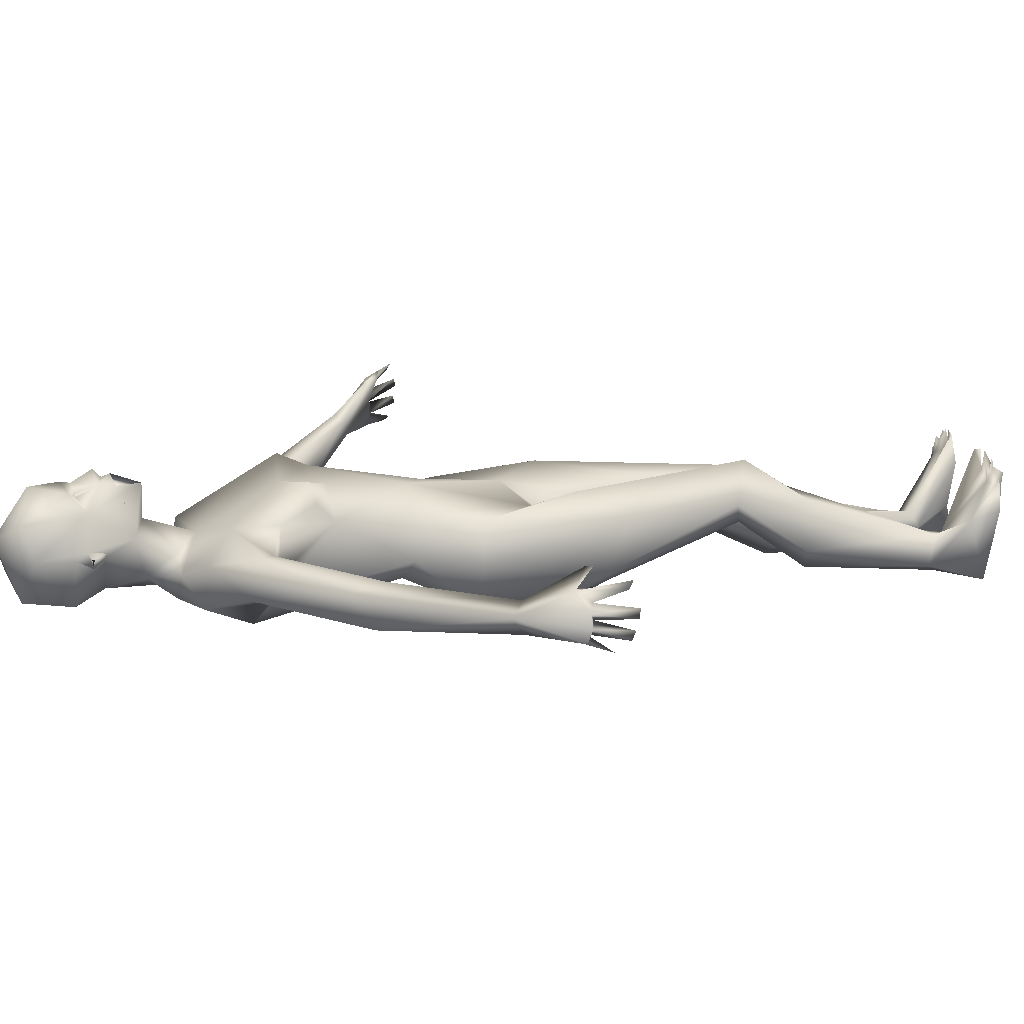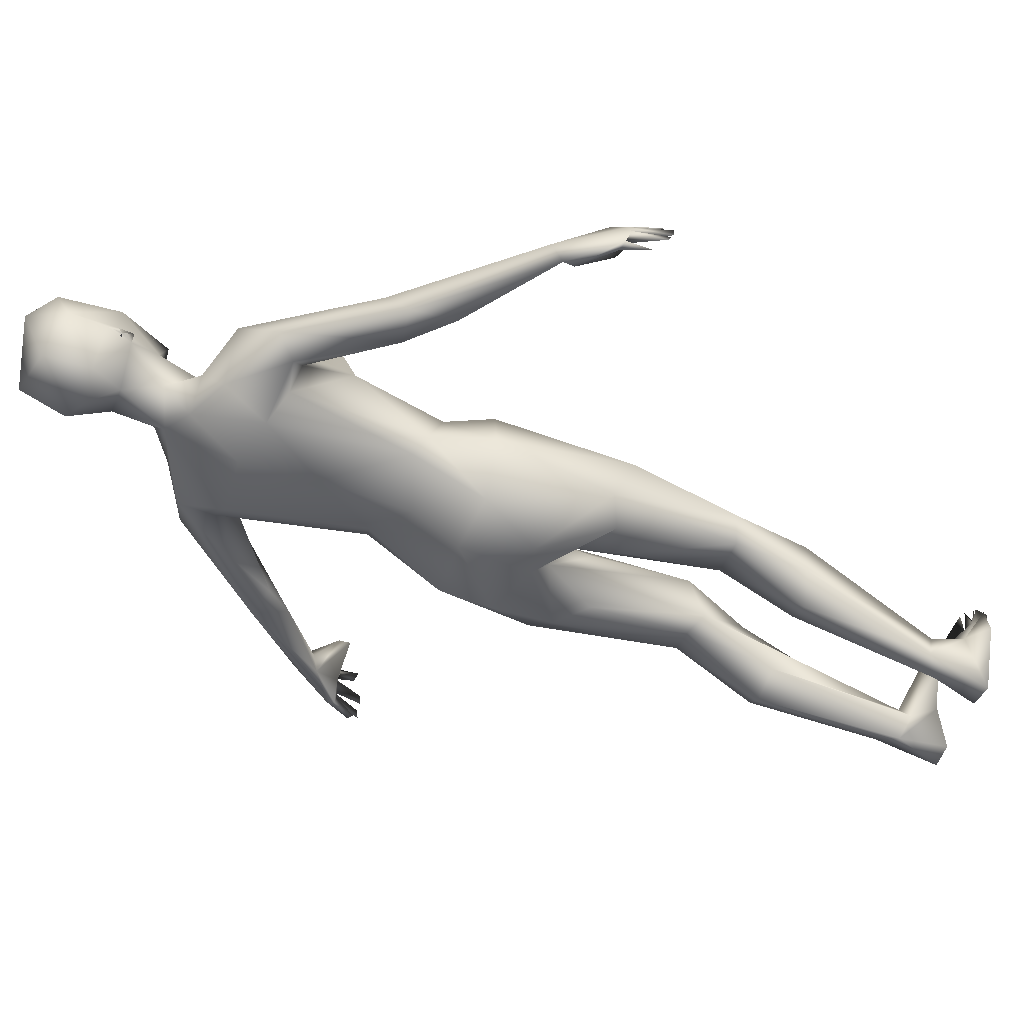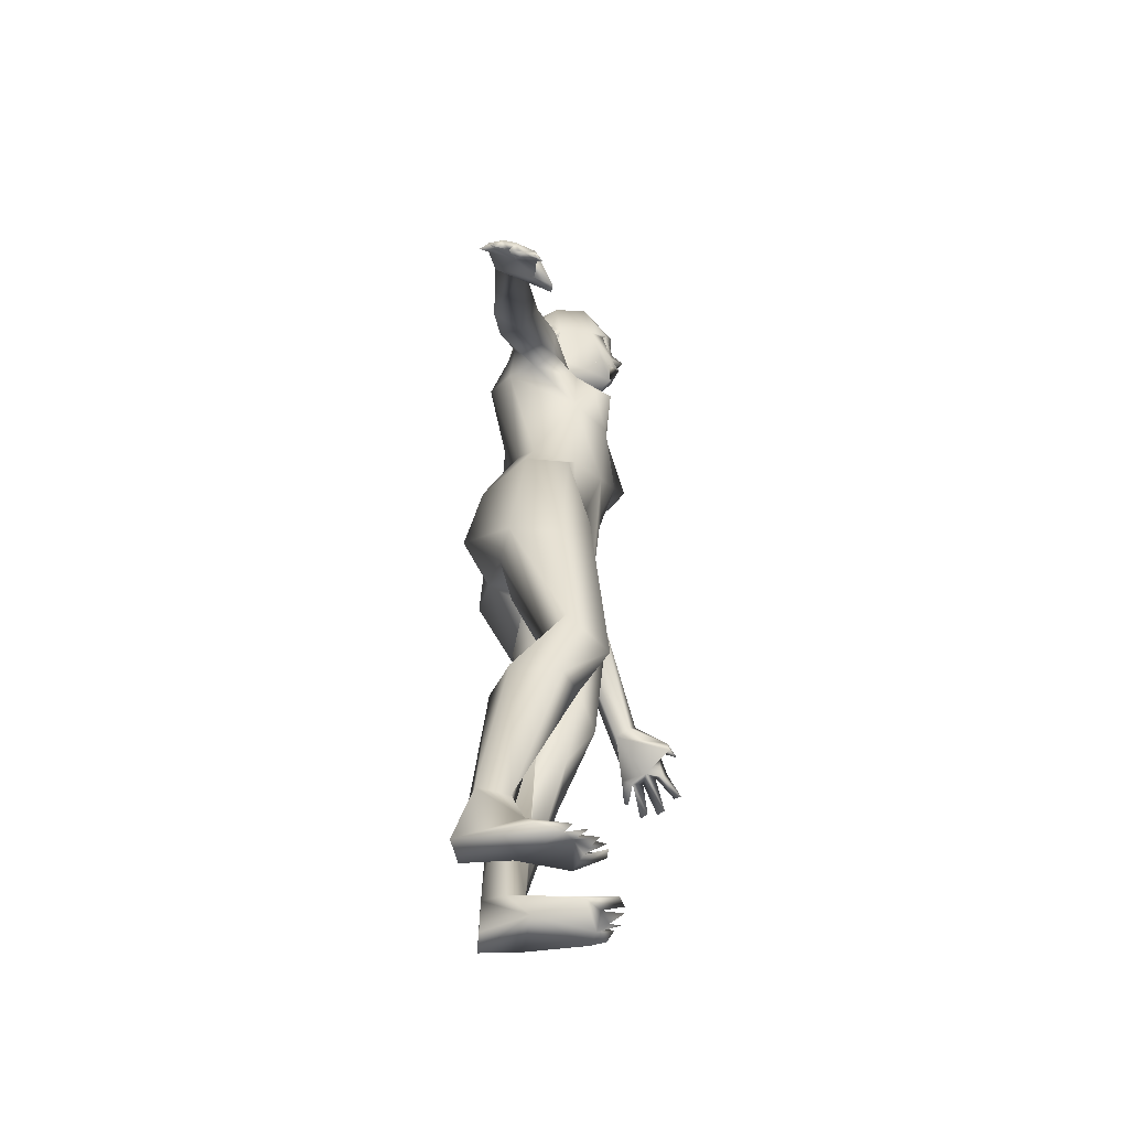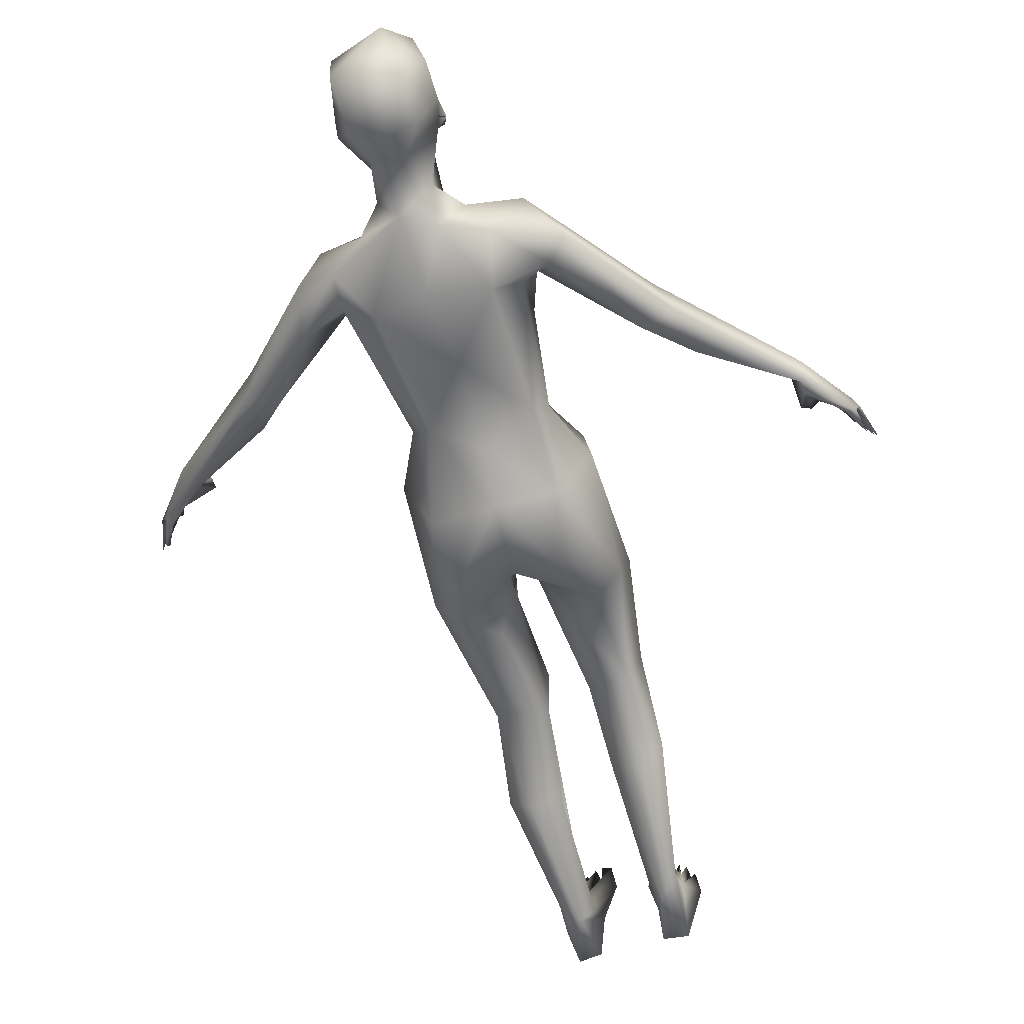
<metadata>
{"format":"obj","ext":"obj","renderer":"f3d","projection":"perspective","resolution":1024,"background":"white","views":[{"elev":12.0,"azim":-108.9,"up":"+Z"},{"elev":-52.2,"azim":-115.1,"up":"+Z"},{"elev":-55.4,"azim":-84.8,"up":"+Y"},{"elev":-59.7,"azim":-165.6,"up":"+Z"}]}
</metadata>
<code>
o 1-base
v 0.2825 1.338 -1.726
v 0.3237 1.348 -1.708
v 0.3385 1.351 -1.695
v 0.3236 1.316 -1.696
v 0.3383 1.321 -1.678
v 0.3378 1.409 -1.696
v 0.2874 1.427 -1.739
v 0.3375 1.309 -1.69
v 0.3079 1.313 -1.712
v 0.3351 1.287 -1.693
v 0.3235 1.293 -1.7
v 0.3095 1.283 -1.722
v 0.339 1.334 -1.725
v 0.3326 1.265 -1.785
v 0.3143 1.319 -1.784
v 0.3425 1.255 -1.751
v 0.299 1.215 -1.789
v 0.3395 1.182 -1.774
v 0.3044 1.258 -1.825
v 0.3242 1.311 -1.84
v 0.3097 1.426 -1.849
v 0.2955 1.358 -1.856
v 0.3419 1.348 -1.867
v 0.2729 1.41 -1.787
v 0.2982 1.274 -1.769
v 0.3013 1.35 -1.708
v 0.3023 1.359 -1.703
v 0.3173 1.335 -1.718
v 0.3289 1.353 -1.72
v 0.2953 1.35 -1.719
v 0.3132 1.367 -1.727
v 0.3075 1.35 -1.737
v 0.1977 1.196 -1.791
v 0.2237 1.09 -1.749
v 0.2652 1.151 -1.757
v 0.1604 1.129 -1.776
v 0.0593 1.041 -1.807
v 0.1886 1.109 -1.781
v 0.2038 1.099 -1.811
v 0.3095 1.215 -1.859
v 0.2429 1.192 -1.861
v 0.2579 1.123 -1.89
v 0.3328 1.018 -1.868
v 0.2213 1.107 -1.855
v 0.1535 1.151 -1.831
v 0.182 1.119 -1.843
v 0.04471 0.996 -1.792
v 0.06674 0.9737 -1.817
v 0.2394 1.048 -1.695
v 0.3294 1.067 -1.709
v 0.2793 1.012 -1.707
v 0.2195 1.043 -1.721
v 0.2283 1.014 -1.751
v -0.173 0.747 -1.772
v -0.157 0.7896 -1.789
v -0.1464 0.7816 -1.772
v -0.1662 0.7387 -1.762
v -0.1441 0.7937 -1.802
v -0.1874 0.739 -1.806
v -0.1872 0.7368 -1.793
v -0.1759 0.7951 -1.818
v -0.1621 0.7895 -1.81
v -0.1921 0.7501 -1.832
v -0.191 0.7445 -1.82
v -0.1558 0.8025 -1.84
v -0.1601 0.7982 -1.828
v -0.1705 0.8005 -1.838
v -0.179 0.7676 -1.849
v -0.0977 0.7769 -1.756
v -0.1118 0.7712 -1.753
v -0.1096 0.8031 -1.779
v -0.1473 0.8087 -1.774
v -0.1064 0.843 -1.836
v -0.1701 0.7958 -1.8
v 0.03441 1.014 -1.852
v 0.08543 1.003 -1.854
v 0.02223 0.9498 -1.855
v -0.1064 0.86 -1.836
v -0.112 0.8781 -1.813
v -0.09225 0.8588 -1.795
v 0.2712 1.217 -1.818
v 0.2369 0.8991 -1.815
v 0.256 0.9131 -1.842
v 0.2945 0.8942 -1.717
v 0.3364 0.8779 -1.856
v 0.2469 0.8732 -1.753
v 0.2483 0.806 -1.892
v 0.3384 0.8057 -1.895
v 0.2764 0.7184 -1.922
v 0.3398 0.6952 -1.891
v 0.2386 0.6101 -1.862
v 0.1973 0.8137 -1.822
v 0.2081 0.8118 -1.759
v 0.2261 0.6687 -1.73
v 0.1986 0.6331 -1.844
v 0.1907 0.6011 -1.768
v 0.2734 0.7199 -1.756
v 0.3141 0.6609 -1.799
v 0.3188 0.6655 -1.839
v 0.2832 0.5727 -1.848
v 0.2987 0.4357 -1.724
v 0.2965 0.4119 -1.787
v 0.2595 0.3994 -1.708
v 0.238 0.4165 -1.793
v 0.2123 0.4294 -1.763
v 0.2474 0.3071 -1.87
v 0.2691 0.329 -1.752
v 0.2088 0.3212 -1.838
v 0.2448 0.09547 -1.836
v 0.2186 0.3103 -1.768
v 0.289 0.3013 -1.843
v 0.2656 0.07413 -1.839
v 0.2832 0.01589 -1.836
v 0.2728 0.006152 -1.747
v 0.2979 0.00492 -1.764
v 0.2708 0.01082 -1.717
v 0.3313 1.256 -1.7
v 0.2816 1.318 -1.789
v 0.2709 1.356 -1.788
v 0.2723 1.318 -1.78
v 0.2652 1.335 -1.799
v 0.2736 1.341 -1.779
v 0.2785 1.334 -1.79
v 0.287 0.01205 -1.72
v 0.261 0.009185 -1.719
v 0.2568 -0.001761 -1.74
v 0.2455 0.005399 -1.725
v 0.2438 0.01333 -1.761
v 0.2343 0.009188 -1.738
v 0.2307 -0.00559 -1.747
v 0.237 0.04017 -1.818
v 0.2153 0.005548 -1.801
v 0.2817 0.06625 -1.861
v 0.2405 0.01452 -1.91
v 0.2792 0.01293 -1.904
v 0.2663 0.0857 -1.896
v 0.238 0.1074 -1.882
v 0.2434 0.000281 -1.758
v 0.2219 0.006346 -1.756
v 0.2279 -0.001184 -1.767
v 0.3778 1.35 -1.709
v 0.3932 1.335 -1.719
v 0.3491 1.316 -1.694
v 0.3381 1.298 -1.685
v 0.359 1.29 -1.701
v 0.3672 1.281 -1.722
v 0.3694 1.313 -1.711
v 0.3659 1.318 -1.783
v 0.34 1.313 -1.784
v 0.3851 1.276 -1.745
v 0.3826 1.279 -1.778
v 0.3839 1.245 -1.812
v 0.3744 1.308 -1.825
v 0.355 1.236 -1.849
v 0.3916 1.434 -1.828
v 0.3982 1.425 -1.745
v 0.3856 1.366 -1.857
v 0.3203 1.459 -1.762
v 0.3533 1.347 -1.707
v 0.3732 1.36 -1.699
v 0.3774 1.363 -1.722
v 0.3539 1.363 -1.726
v 0.3763 1.347 -1.734
v 0.3605 1.335 -1.717
v 0.4826 1.182 -1.782
v 0.4469 1.089 -1.742
v 0.5533 1.094 -1.765
v 0.4845 1.108 -1.773
v 0.4711 1.094 -1.801
v 0.6187 0.9887 -1.742
v 0.4626 1.177 -1.854
v 0.4156 1.211 -1.834
v 0.4234 1.047 -1.688
v 0.3464 1.13 -1.874
v 0.4195 1.12 -1.887
v 0.4637 1.123 -1.849
v 0.5337 1.088 -1.829
v 0.5183 1.157 -1.815
v 0.5938 0.992 -1.805
v 0.6325 1.021 -1.753
v 0.4483 1.039 -1.715
v 0.4392 1.011 -1.745
v 0.8209 0.8055 -1.652
v 0.8157 0.7967 -1.661
v 0.8238 0.8045 -1.672
v 0.8391 0.7655 -1.644
v 0.8498 0.7502 -1.66
v 0.8547 0.7466 -1.673
v 0.843 0.7944 -1.678
v 0.8123 0.8023 -1.687
v 0.8319 0.7999 -1.693
v 0.844 0.7977 -1.702
v 0.856 0.7513 -1.688
v 0.827 0.796 -1.71
v 0.8599 0.7469 -1.701
v 0.842 0.7613 -1.719
v 0.8453 0.7693 -1.726
v 0.7667 0.8203 -1.648
v 0.7663 0.8019 -1.646
v 0.7793 0.7967 -1.634
v 0.8314 0.761 -1.632
v 0.7883 0.8263 -1.664
v 0.7844 0.8803 -1.723
v 0.6457 0.9998 -1.803
v 0.6341 0.9477 -1.785
v 0.7707 0.8712 -1.699
v 0.7608 0.8604 -1.71
v 0.8333 0.8087 -1.719
v 0.7702 0.8508 -1.732
v 0.8229 0.8003 -1.727
v 0.3904 1.206 -1.803
v 0.4016 0.9163 -1.839
v 0.4284 0.9077 -1.818
v 0.3384 0.8618 -1.721
v 0.3893 1.011 -1.701
v 0.4127 0.8722 -1.744
v 0.4304 0.795 -1.881
v 0.4037 0.7245 -1.914
v 0.4683 0.8146 -1.803
v 0.4296 0.6596 -1.724
v 0.4701 0.6366 -1.836
v 0.4684 0.5956 -1.766
v 0.393 0.7262 -1.742
v 0.4499 0.8115 -1.742
v 0.3462 0.6633 -1.792
v 0.3543 0.6596 -1.839
v 0.3859 0.5791 -1.858
v 0.3619 0.5814 -1.771
v 0.4323 0.6165 -1.861
v 0.3903 0.3929 -1.739
v 0.3537 0.4292 -1.757
v 0.3902 0.4171 -1.827
v 0.4369 0.411 -1.811
v 0.4415 0.4309 -1.778
v 0.3837 0.3258 -1.778
v 0.4172 0.2915 -1.888
v 0.4427 0.2897 -1.796
v 0.4495 0.2861 -1.859
v 0.4024 0.1035 -1.831
v 0.3725 0.2894 -1.865
v 0.3888 0.06466 -1.832
v 0.3694 0.008085 -1.823
v 0.4217 0.09104 -1.876
v 0.3707 0.009315 -1.735
v 0.3474 0.008403 -1.752
v 0.3695 0.01208 -1.704
v 0.3793 0.01034 -1.705
v 0.4098 1.355 -1.786
v 0.4054 1.317 -1.777
v 0.4067 1.34 -1.777
v 0.402 1.333 -1.788
v 0.4112 1.337 -1.793
v 0.3538 0.01409 -1.709
v 0.3857 0.00036 -1.726
v 0.3954 0.006525 -1.71
v 0.4124 -0.003847 -1.731
v 0.408 0.0106 -1.721
v 0.4012 0.016 -1.745
v 0.4198 -0.001017 -1.752
v 0.4146 0.01405 -1.755
v 0.4156 0.06814 -1.84
v 0.4294 0.005646 -1.839
v 0.401 0.002844 -1.742
v 0.3799 -0.005268 -1.889
v 0.4143 -0.006412 -1.895
v 0.3749 0.05387 -1.855
v 0.3943 0.06795 -1.89
v 0.3602 0.4046 -1.816
v 0.4231 0.007353 -1.738
f 2 3 27
f 11 117 10
f 146 12 10
f 9 11 12
f 14 12 146
f 12 14 15
f 15 14 149
f 18 16 17
f 16 25 17
f 25 118 19
f 118 20 19
f 122 1 24
f 16 117 25
f 22 24 21
f 22 23 20
f 24 7 158
f 19 154 40
f 20 154 19
f 30 27 26
f 29 2 27
f 29 27 31
f 27 30 31
f 4 26 1
f 38 34 35
f 81 17 19
f 81 40 41
f 40 154 174
f 41 40 42
f 41 42 46
f 174 43 42
f 45 46 76
f 45 76 75
f 38 48 76
f 49 50 35
f 49 35 34
f 49 34 52
f 51 52 53
f 57 72 54
f 55 74 60
f 59 55 60
f 62 58 59
f 62 61 64
f 62 64 63
f 56 72 57
f 61 62 74
f 58 66 65
f 77 76 48
f 77 78 75
f 79 37 75
f 37 79 80
f 82 83 87 92
f 72 70 69
f 71 70 72
f 79 74 72
f 73 67 78
f 144 117 11
f 1 27 7
f 36 47 38
f 75 76 77
f 56 71 72
f 73 78 80
f 61 74 79
f 58 65 73
f 72 80 79
f 71 73 69
f 39 53 34
f 44 53 39
f 42 43 83
f 44 82 53
f 44 83 82
f 52 34 53
f 51 84 215
f 214 215 84
f 90 99 91 89
f 85 87 83
f 88 90 89
f 95 91 104 105
f 87 95 92
f 92 96 93
f 87 89 95
f 93 97 86
f 84 97 223
f 94 97 93
f 97 225 223
f 95 89 91
f 94 101 97
f 98 97 101
f 101 102 99
f 105 96 95
f 207 170 205 209
f 100 102 104
f 104 108 105
f 102 111 106
f 102 107 109
f 108 110 105
f 112 102 109
f 111 136 106
f 108 109 110
f 107 110 109
f 4 3 2
f 6 7 27
f 80 78 77 48
f 122 25 1
f 118 22 20
f 32 30 28
f 2 26 4
f 2 30 26
f 144 8 4
f 13 9 15
f 123 120 122
f 6 158 7
f 120 121 118
f 122 119 121
f 119 118 121
f 122 120 118
f 123 122 121
f 119 122 24
f 155 21 158
f 139 132 140
f 140 134 113
f 134 140 132
f 128 112 131
f 112 128 114
f 133 111 112
f 137 131 109
f 131 134 132
f 138 129 130
f 138 128 129
f 131 137 134
f 138 113 115
f 138 140 113
f 114 125 126
f 125 128 126
f 103 107 101
f 114 116 124
f 139 131 132
f 133 136 111
f 102 112 111
f 96 103 94
f 104 91 100
f 144 11 145
f 146 10 145
f 147 11 13
f 148 14 146
f 148 13 149
f 152 154 153
f 152 172 154
f 153 252 151
f 141 142 160
f 150 117 16
f 18 211 16
f 252 150 151
f 163 164 141
f 161 162 163
f 173 166 165
f 165 18 173
f 50 173 18
f 211 18 165
f 175 154 171
f 154 175 174
f 165 178 172
f 176 177 169
f 177 176 171
f 177 179 169
f 180 178 167
f 204 178 180
f 204 179 177
f 181 166 173
f 173 50 215
f 186 183 201
f 183 184 201
f 183 186 185
f 186 201 184
f 190 191 187
f 193 192 191
f 195 194 192
f 195 193 194
f 187 189 185
f 194 196 208
f 186 184 185
f 210 208 197
f 190 184 202
f 203 185 189
f 203 183 185
f 170 168 205
f 180 167 170
f 206 203 180
f 180 170 206
f 90 218 229 226
f 208 204 203
f 208 192 194
f 190 199 209
f 198 202 206
f 191 190 194
f 146 147 148
f 167 165 168
f 16 151 150
f 205 179 204
f 210 209 208
f 206 207 198
f 190 209 210
f 209 205 204
f 203 206 202
f 166 182 169
f 169 182 176
f 175 176 212
f 213 182 216
f 182 166 181
f 215 216 182
f 216 214 223
f 214 216 215
f 223 214 84
f 92 93 86
f 85 212 88
f 88 89 87
f 224 222 219
f 221 219 222
f 216 223 224
f 224 223 220
f 212 213 217
f 231 223 228
f 226 268 231
f 229 221 233
f 233 236 232
f 239 235 268
f 237 238 233
f 239 237 235
f 109 108 137
f 261 237 239
f 267 264 242
f 8 143 5
f 5 159 3
f 145 117 150
f 142 150 249
f 145 150 142
f 141 159 142
f 159 141 164
f 164 162 159
f 145 143 8
f 148 147 13
f 23 21 157
f 248 157 155
f 252 248 250
f 156 250 248
f 248 252 157
f 267 236 243
f 264 267 265
f 256 260 257
f 258 244 247
f 243 236 238
f 260 269 262
f 269 259 262
f 244 258 241
f 253 241 266
f 243 265 267
f 265 243 262
f 245 266 242
f 260 262 261
f 256 257 263
f 257 258 263
f 245 242 263
f 242 259 263
f 264 265 242
f 254 247 244
f 253 266 245
f 254 258 247
f 263 259 256
f 254 263 255
f 231 235 230
f 225 228 223
f 244 263 254
f 225 99 226
f 260 259 269
f 227 229 232
f 268 227 232
f 230 220 231
f 226 231 228
f 27 3 160
f 6 27 160
f 8 5 4
f 12 11 10
f 11 9 13
f 13 15 149
f 17 25 19
f 1 26 27
f 118 25 122
f 30 32 31
f 31 32 29
f 33 37 36
f 38 39 34
f 18 35 50
f 18 81 35
f 81 19 40
f 33 81 41
f 45 33 41
f 42 40 174
f 44 39 46
f 33 45 37
f 76 46 39
f 36 37 47
f 39 38 76
f 50 49 51
f 49 52 51
f 57 54 56
f 54 72 55
f 55 56 54
f 60 74 59
f 59 58 55
f 64 61 63
f 66 62 63
f 66 63 61
f 68 65 66
f 68 67 65
f 68 66 67
f 69 70 71
f 74 62 59
f 56 58 71
f 78 67 79
f 58 56 55
f 75 37 45
f 47 37 80
f 79 75 78
f 61 67 66
f 71 58 73
f 72 69 80
f 9 12 15
f 33 35 81
f 36 35 33
f 81 18 17
f 36 38 35
f 38 47 48
f 46 42 44
f 62 66 58
f 74 55 72
f 69 73 80
f 65 67 73
f 79 67 61
f 48 47 80
f 44 42 83
f 83 43 85
f 53 82 86
f 51 53 84
f 50 51 215
f 86 84 53
f 82 92 86
f 99 100 91
f 93 96 94
f 92 95 96
f 86 97 84
f 45 41 46
f 96 105 103
f 105 110 103
f 102 101 107
f 104 102 106
f 106 108 104
f 107 103 110
f 135 136 113
f 32 28 29
f 4 5 3
f 24 1 7
f 144 4 117
f 25 117 1
f 4 1 117
f 30 2 28
f 29 28 2
f 22 21 23
f 22 119 24
f 121 120 123
f 118 119 22
f 158 21 24
f 136 135 134
f 113 136 133
f 127 128 138
f 127 126 128
f 140 130 129
f 114 128 125
f 112 124 133
f 134 137 136
f 131 112 109
f 225 98 99
f 133 115 113
f 134 135 113
f 116 114 115
f 115 124 116
f 133 124 115
f 140 129 128
f 140 138 130
f 138 126 127
f 97 98 225
f 138 114 126
f 112 114 124
f 128 131 140
f 114 138 115
f 140 131 139
f 100 99 102
f 94 103 101
f 101 99 98
f 3 159 160
f 147 145 11
f 147 146 145
f 14 148 149
f 151 211 152
f 153 151 152
f 142 249 156
f 157 21 155
f 158 156 155
f 23 157 153
f 153 20 23
f 151 16 211
f 153 154 20
f 160 161 141
f 161 163 141
f 159 162 160
f 162 161 160
f 168 165 166
f 168 166 169
f 171 154 172
f 172 211 165
f 172 152 211
f 178 171 172
f 175 171 176
f 204 177 178
f 178 177 171
f 165 167 178
f 168 169 179
f 181 215 182
f 173 215 181
f 187 188 189
f 188 191 189
f 187 191 188
f 190 187 185
f 193 195 192
f 196 197 208
f 196 210 197
f 194 210 196
f 198 199 200
f 194 193 191
f 194 190 210
f 189 191 203
f 183 203 202
f 190 185 184
f 205 168 179
f 180 203 204
f 200 199 202
f 200 202 198
f 203 192 208
f 143 159 5
f 160 142 156
f 170 167 168
f 208 209 204
f 198 207 209
f 191 192 203
f 202 184 183
f 206 170 207
f 190 202 199
f 209 199 198
f 43 174 175
f 43 175 212
f 213 176 182
f 212 176 213
f 85 43 212
f 213 216 219
f 217 213 219
f 212 217 88
f 87 85 88
f 90 88 218
f 226 229 227
f 221 217 219
f 224 220 222
f 218 217 221
f 224 219 216
f 218 88 217
f 226 228 225
f 218 221 229
f 231 220 223
f 222 234 221
f 233 221 234
f 229 233 232
f 222 230 234
f 234 230 237
f 268 235 231
f 240 232 236
f 235 237 230
f 234 237 233
f 236 233 238
f 268 241 239
f 267 240 236
f 261 238 237
f 106 137 108
f 106 136 137
f 156 6 160
f 163 162 164
f 145 10 117
f 142 159 143
f 143 145 142
f 145 8 144
f 249 150 252
f 249 251 250
f 158 6 156
f 157 252 153
f 252 251 249
f 250 251 252
f 156 249 250
f 155 156 248
f 242 266 267
f 255 263 258
f 255 258 254
f 260 256 259
f 243 261 262
f 262 259 242
f 241 258 260
f 240 266 241
f 261 239 241
f 261 241 260
f 242 265 262
f 246 245 244
f 245 246 253
f 260 258 257
f 246 244 253
f 241 253 244
f 244 245 263
f 267 266 240
f 238 261 243
f 241 268 240
f 232 240 268
f 230 222 220
f 226 99 90
f 227 268 226

</code>
